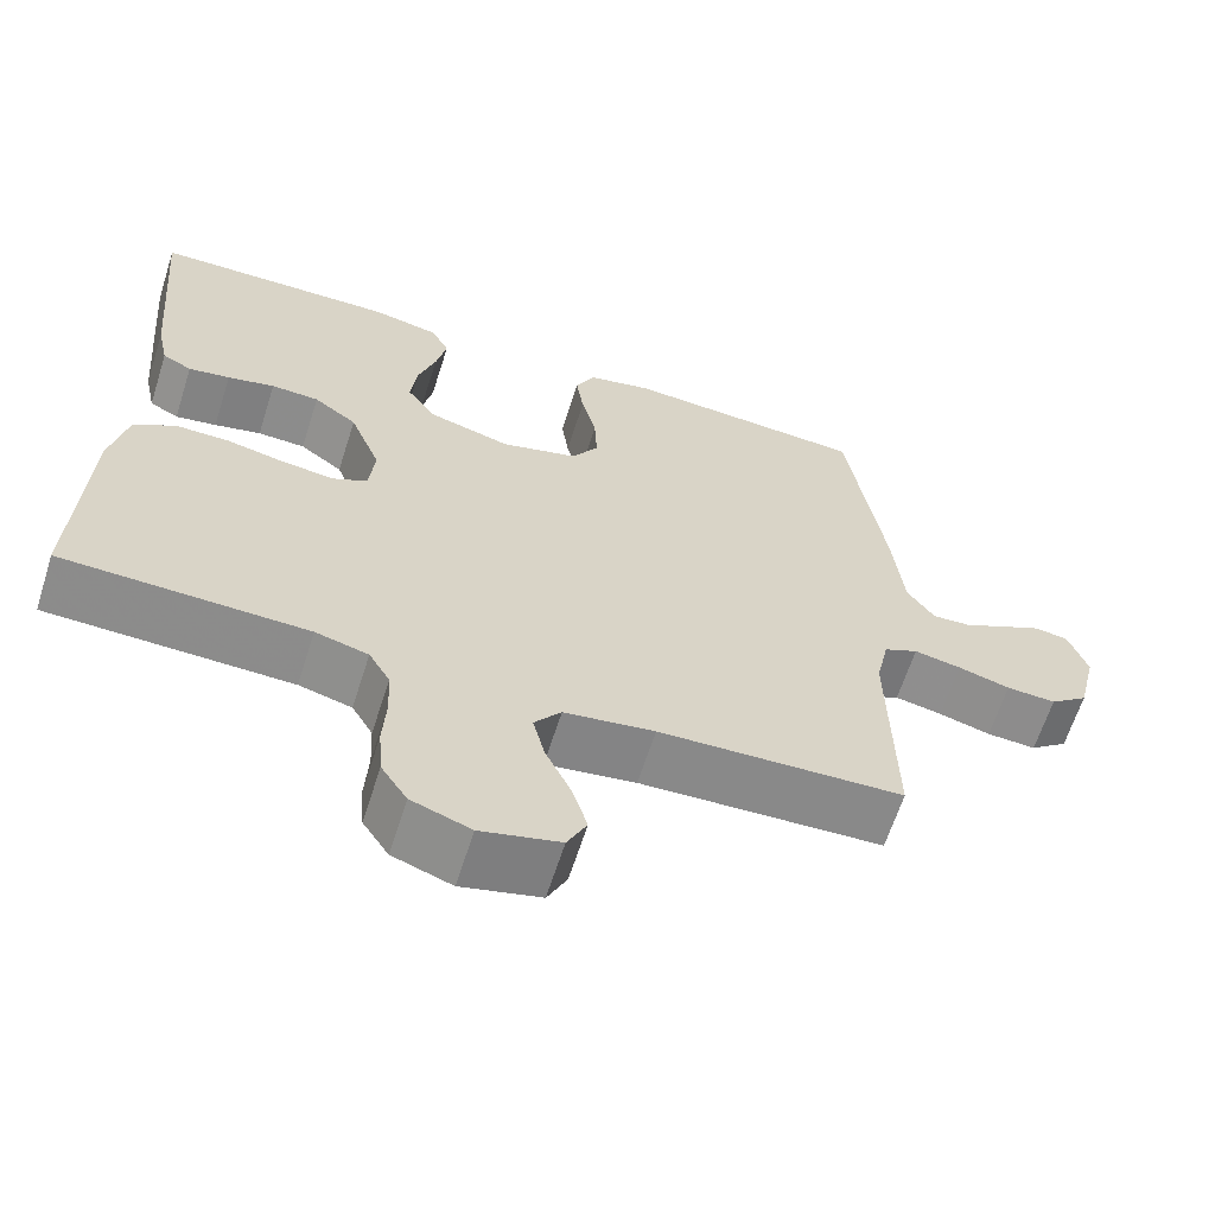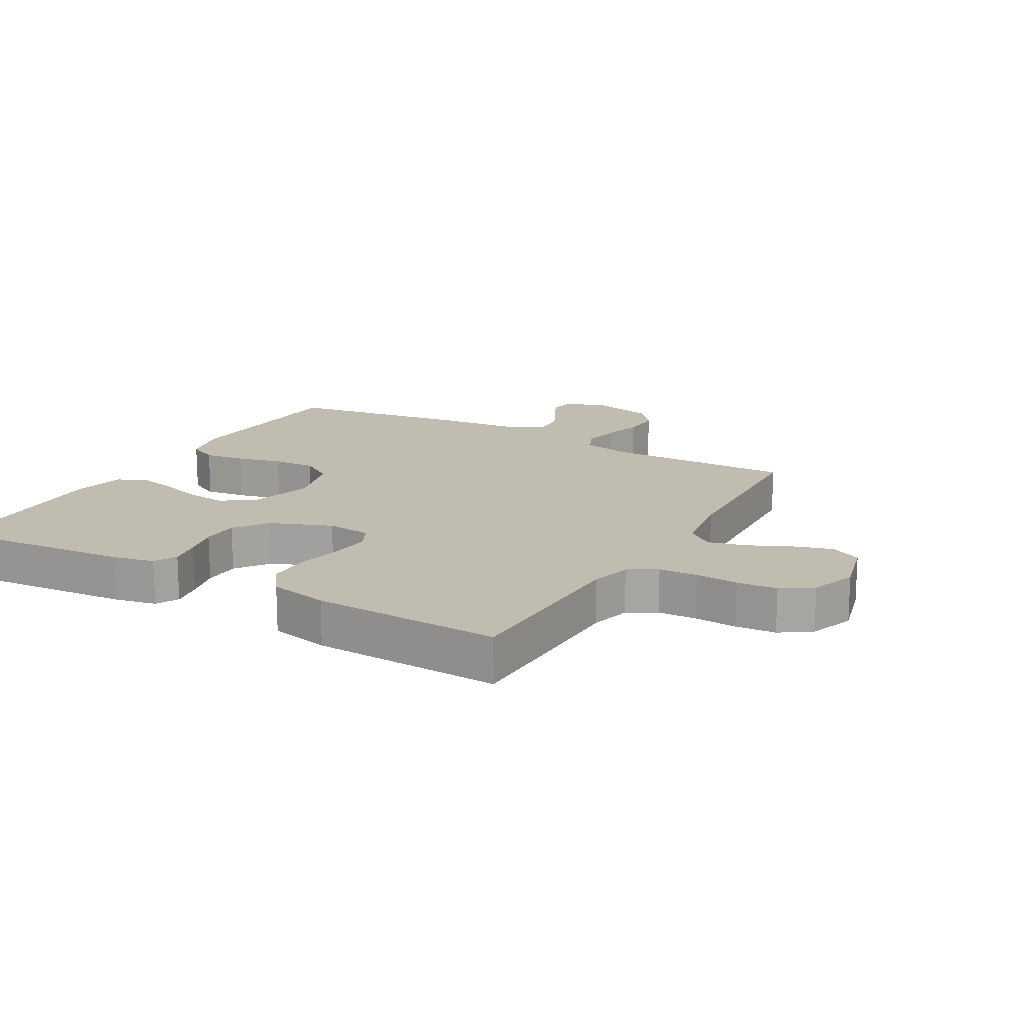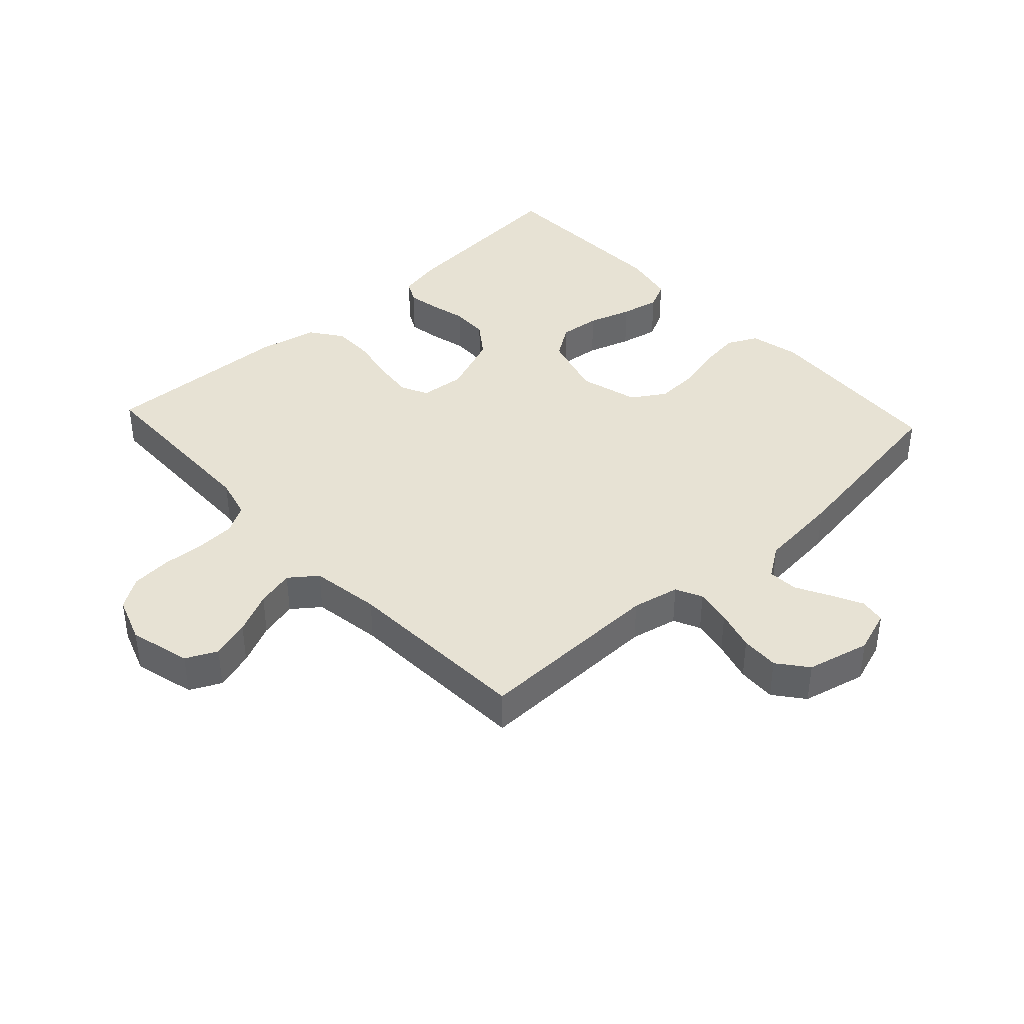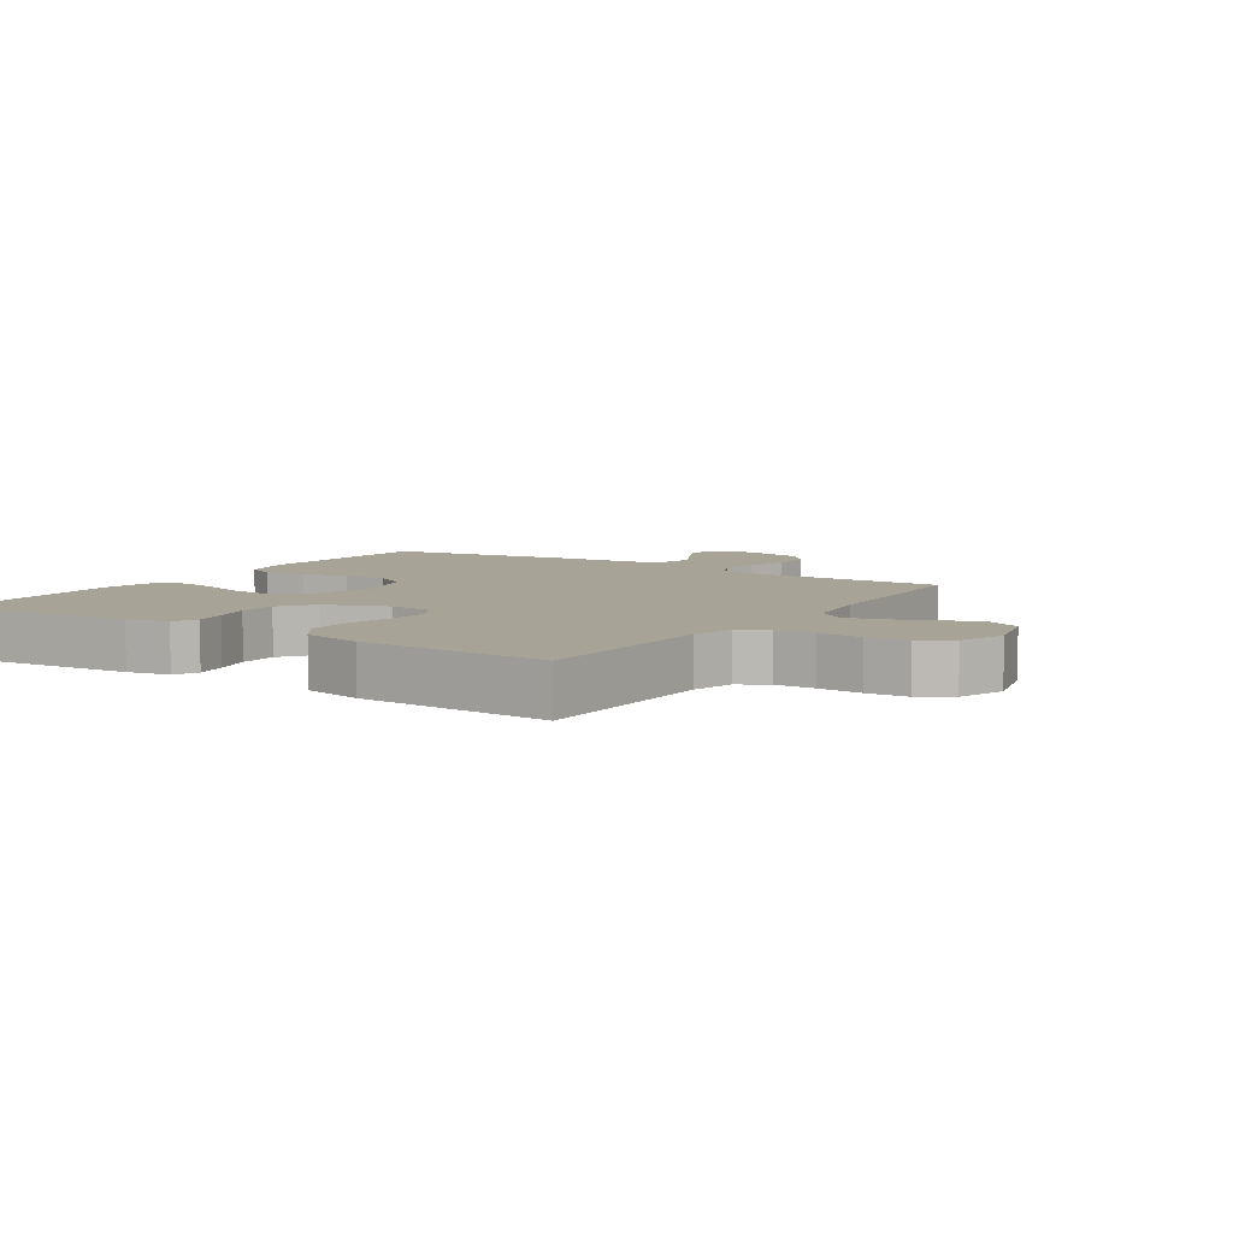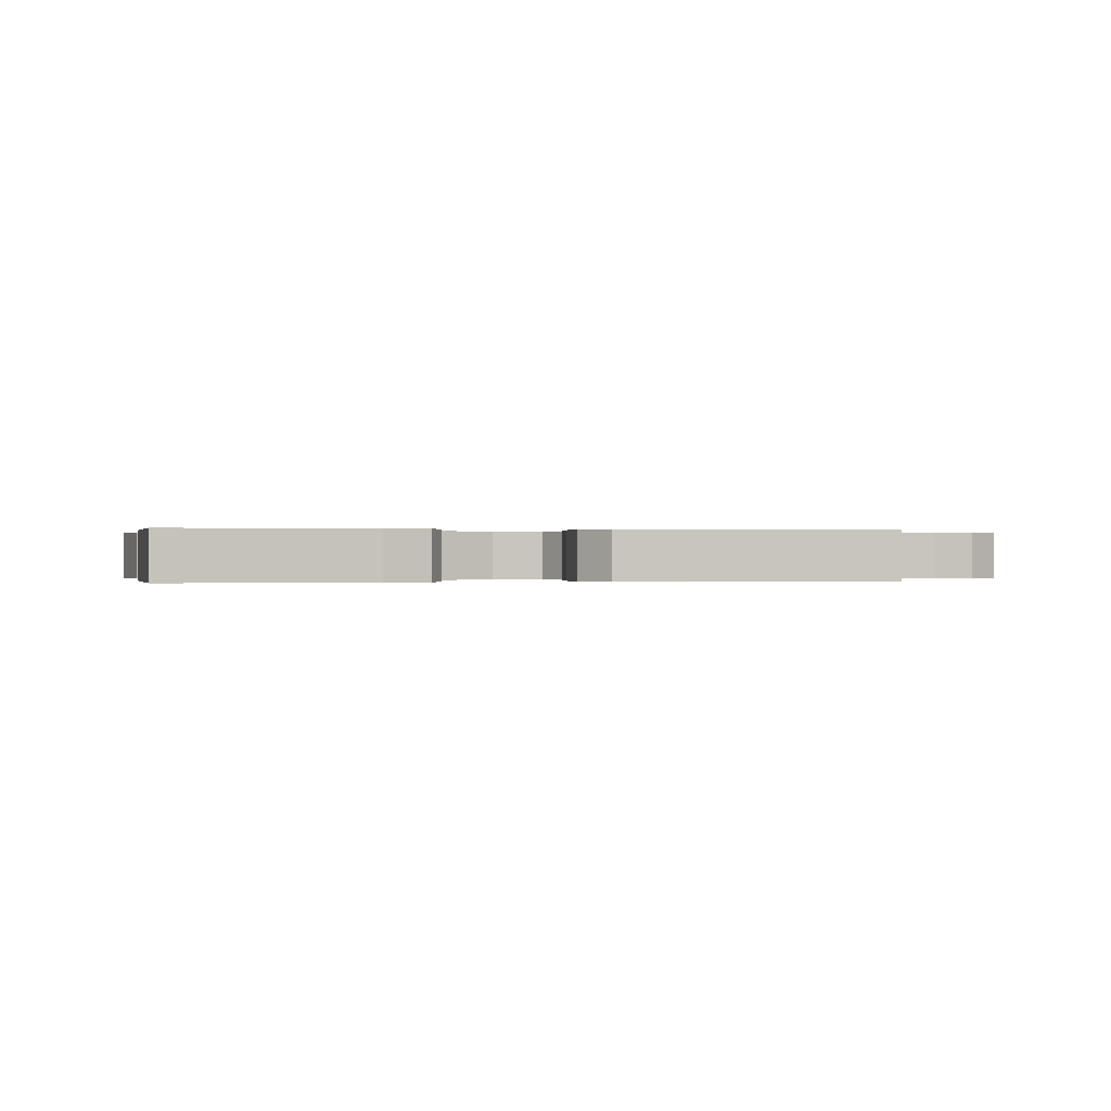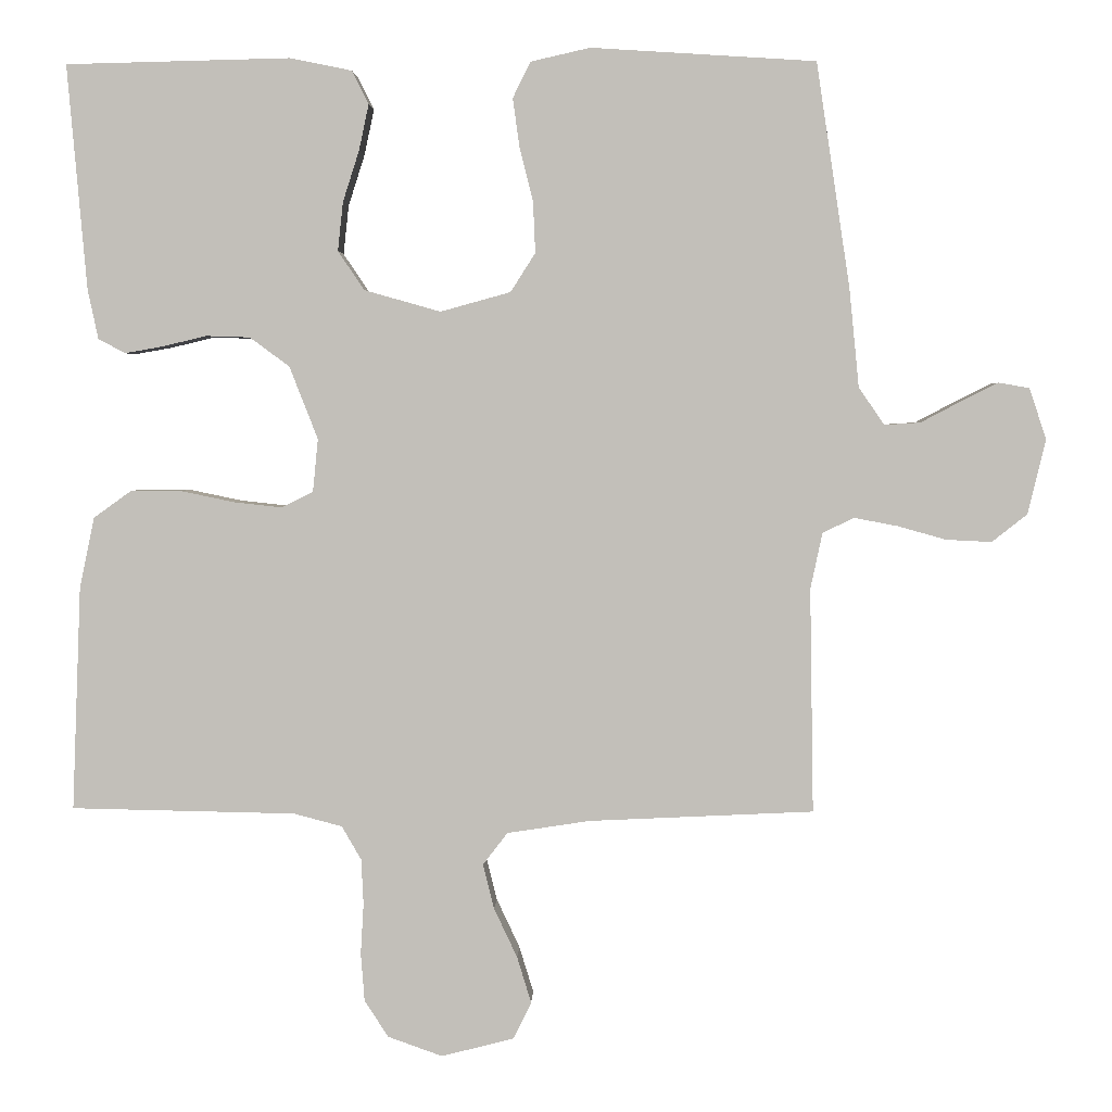
<metadata>
{"format":"obj","ext":"obj","renderer":"f3d","projection":"perspective","resolution":1024,"background":"white","views":[{"elev":-63.8,"azim":162.3,"up":"+Z"},{"elev":16.4,"azim":119.6,"up":"+Y"},{"elev":39.9,"azim":-132.8,"up":"+Y"},{"elev":6.7,"azim":123.3,"up":"+Y"},{"elev":-0.0,"azim":78.3,"up":"+Y"},{"elev":3.0,"azim":-178.2,"up":"+Z"}]}
</metadata>
<code>
v -0.5 0.07 0.5
v -0.2 0.07 0.519
v -0.121 0.07 0.501
v -0.097 0.07 0.453
v -0.106 0.07 0.388
v -0.124 0.07 0.316
v -0.127 0.07 0.248
v -0.094 0.07 0.196
v 0 0.07 0.17
v 0.102 0.07 0.199
v 0.137 0.07 0.251
v 0.13 0.07 0.316
v 0.108 0.07 0.385
v 0.095 0.07 0.446
v 0.117 0.07 0.49
v 0.2 0.07 0.507
v 0.5 0.07 0.5
v 0.474 0.07 0.2
v 0.46 0.07 0.134
v 0.424 0.07 0.115
v 0.373 0.07 0.124
v 0.315 0.07 0.138
v 0.256 0.07 0.136
v 0.203 0.07 0.097
v 0.165 0.07 0
v 0.172 0.07 -0.071
v 0.214 0.07 -0.092
v 0.278 0.07 -0.085
v 0.35 0.07 -0.07
v 0.418 0.07 -0.07
v 0.468 0.07 -0.106
v 0.488 0.07 -0.2
v 0.5 0.07 -0.5
v 0.2 0.07 -0.506
v 0.135 0.07 -0.523
v 0.109 0.07 -0.568
v 0.106 0.07 -0.629
v 0.11 0.07 -0.697
v 0.105 0.07 -0.761
v 0.073 0.07 -0.81
v 0 0.07 -0.836
v -0.097 0.07 -0.811
v -0.121 0.07 -0.762
v -0.102 0.07 -0.7
v -0.071 0.07 -0.634
v -0.056 0.07 -0.574
v -0.089 0.07 -0.531
v -0.2 0.07 -0.514
v -0.5 0.07 -0.5
v -0.495 0.07 -0.2
v -0.511 0.07 -0.125
v -0.553 0.07 -0.105
v -0.611 0.07 -0.116
v -0.675 0.07 -0.134
v -0.736 0.07 -0.137
v -0.783 0.07 -0.1
v -0.807 0.07 0
v -0.784 0.07 0.068
v -0.743 0.07 0.075
v -0.693 0.07 0.05
v -0.64 0.07 0.022
v -0.592 0.07 0.019
v -0.558 0.07 0.069
v -0.545 0.07 0.2
v -0.5 0 0.5
v -0.2 0 0.519
v -0.121 0 0.501
v -0.097 0 0.453
v -0.106 0 0.388
v -0.124 0 0.316
v -0.127 0 0.248
v -0.094 0 0.196
v 0 0 0.17
v 0.102 0 0.199
v 0.137 0 0.251
v 0.13 0 0.316
v 0.108 0 0.385
v 0.095 0 0.446
v 0.117 0 0.49
v 0.2 0 0.507
v 0.5 0 0.5
v 0.474 0 0.2
v 0.46 0 0.134
v 0.424 0 0.115
v 0.373 0 0.124
v 0.315 0 0.138
v 0.256 0 0.136
v 0.203 0 0.097
v 0.165 0 0
v 0.172 0 -0.071
v 0.214 0 -0.092
v 0.278 0 -0.085
v 0.35 0 -0.07
v 0.418 0 -0.07
v 0.468 0 -0.106
v 0.488 0 -0.2
v 0.5 0 -0.5
v 0.2 0 -0.506
v 0.135 0 -0.523
v 0.109 0 -0.568
v 0.106 0 -0.629
v 0.11 0 -0.697
v 0.105 0 -0.761
v 0.073 0 -0.81
v 0 0 -0.836
v -0.097 0 -0.811
v -0.121 0 -0.762
v -0.102 0 -0.7
v -0.071 0 -0.634
v -0.056 0 -0.574
v -0.089 0 -0.531
v -0.2 0 -0.514
v -0.5 0 -0.5
v -0.495 0 -0.2
v -0.511 0 -0.125
v -0.553 0 -0.105
v -0.611 0 -0.116
v -0.675 0 -0.134
v -0.736 0 -0.137
v -0.783 0 -0.1
v -0.807 0 0
v -0.784 0 0.068
v -0.743 0 0.075
v -0.693 0 0.05
v -0.64 0 0.022
v -0.592 0 0.019
v -0.558 0 0.069
v -0.545 0 0.2
f 63 64 1 2
f 62 63 2 3
f 58 59 60 61
f 56 57 58 61
f 56 61 62
f 53 54 55 56
f 52 53 56 62
f 51 52 62 3
f 48 49 50
f 47 48 50 51
f 42 43 44 45
f 42 45 46
f 41 42 46
f 40 41 46
f 37 38 39 40
f 36 37 40 46
f 35 36 46 47
f 31 32 33 34
f 28 29 30 31
f 27 28 31 34
f 26 27 34 35
f 19 20 21 22
f 17 18 19 22
f 17 22 23
f 16 17 23 24
f 12 13 14 15
f 11 12 15 16
f 3 4 5 6
f 3 6 7
f 51 3 7
f 47 51 7 8
f 25 26 35 47
f 25 47 8 9
f 11 16 24 25
f 10 11 25
f 9 10 25
f 66 65 128 127
f 67 66 127 126
f 125 124 123 122
f 125 122 121 120
f 126 125 120
f 120 119 118 117
f 126 120 117 116
f 67 126 116 115
f 114 113 112
f 115 114 112 111
f 109 108 107 106
f 110 109 106
f 110 106 105
f 110 105 104
f 104 103 102 101
f 110 104 101 100
f 111 110 100 99
f 98 97 96 95
f 95 94 93 92
f 98 95 92 91
f 99 98 91 90
f 86 85 84 83
f 86 83 82 81
f 87 86 81
f 88 87 81 80
f 79 78 77 76
f 80 79 76 75
f 70 69 68 67
f 71 70 67
f 71 67 115
f 72 71 115 111
f 111 99 90 89
f 73 72 111 89
f 89 88 80 75
f 89 75 74
f 89 74 73
f 1 65 66 2
f 2 66 67 3
f 3 67 68 4
f 4 68 69 5
f 5 69 70 6
f 6 70 71 7
f 7 71 72 8
f 8 72 73 9
f 9 73 74 10
f 10 74 75 11
f 11 75 76 12
f 12 76 77 13
f 13 77 78 14
f 14 78 79 15
f 15 79 80 16
f 16 80 81 17
f 17 81 82 18
f 18 82 83 19
f 19 83 84 20
f 20 84 85 21
f 21 85 86 22
f 22 86 87 23
f 23 87 88 24
f 24 88 89 25
f 25 89 90 26
f 26 90 91 27
f 27 91 92 28
f 28 92 93 29
f 29 93 94 30
f 30 94 95 31
f 31 95 96 32
f 32 96 97 33
f 33 97 98 34
f 34 98 99 35
f 35 99 100 36
f 36 100 101 37
f 37 101 102 38
f 38 102 103 39
f 39 103 104 40
f 40 104 105 41
f 41 105 106 42
f 42 106 107 43
f 43 107 108 44
f 44 108 109 45
f 45 109 110 46
f 46 110 111 47
f 47 111 112 48
f 48 112 113 49
f 49 113 114 50
f 50 114 115 51
f 51 115 116 52
f 52 116 117 53
f 53 117 118 54
f 54 118 119 55
f 55 119 120 56
f 56 120 121 57
f 57 121 122 58
f 58 122 123 59
f 59 123 124 60
f 60 124 125 61
f 61 125 126 62
f 62 126 127 63
f 63 127 128 64
f 64 128 65 1

</code>
